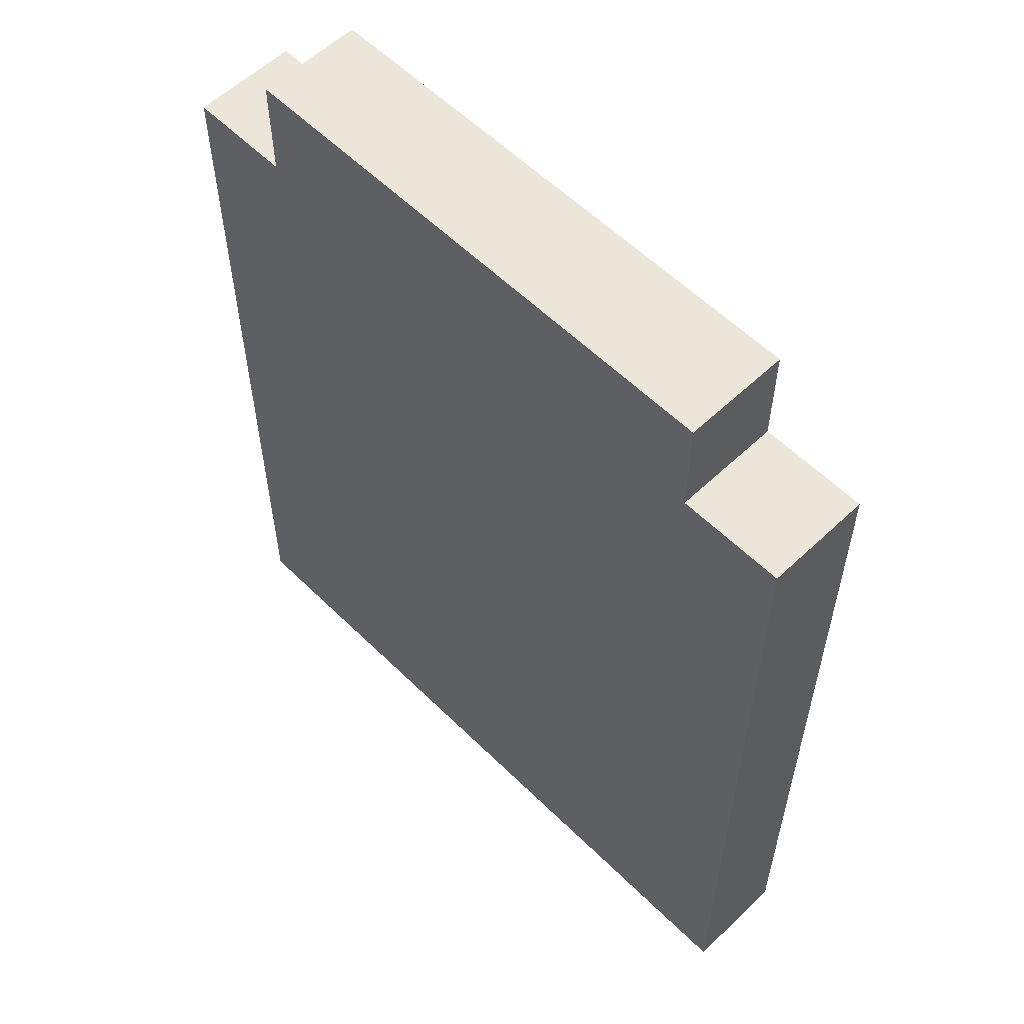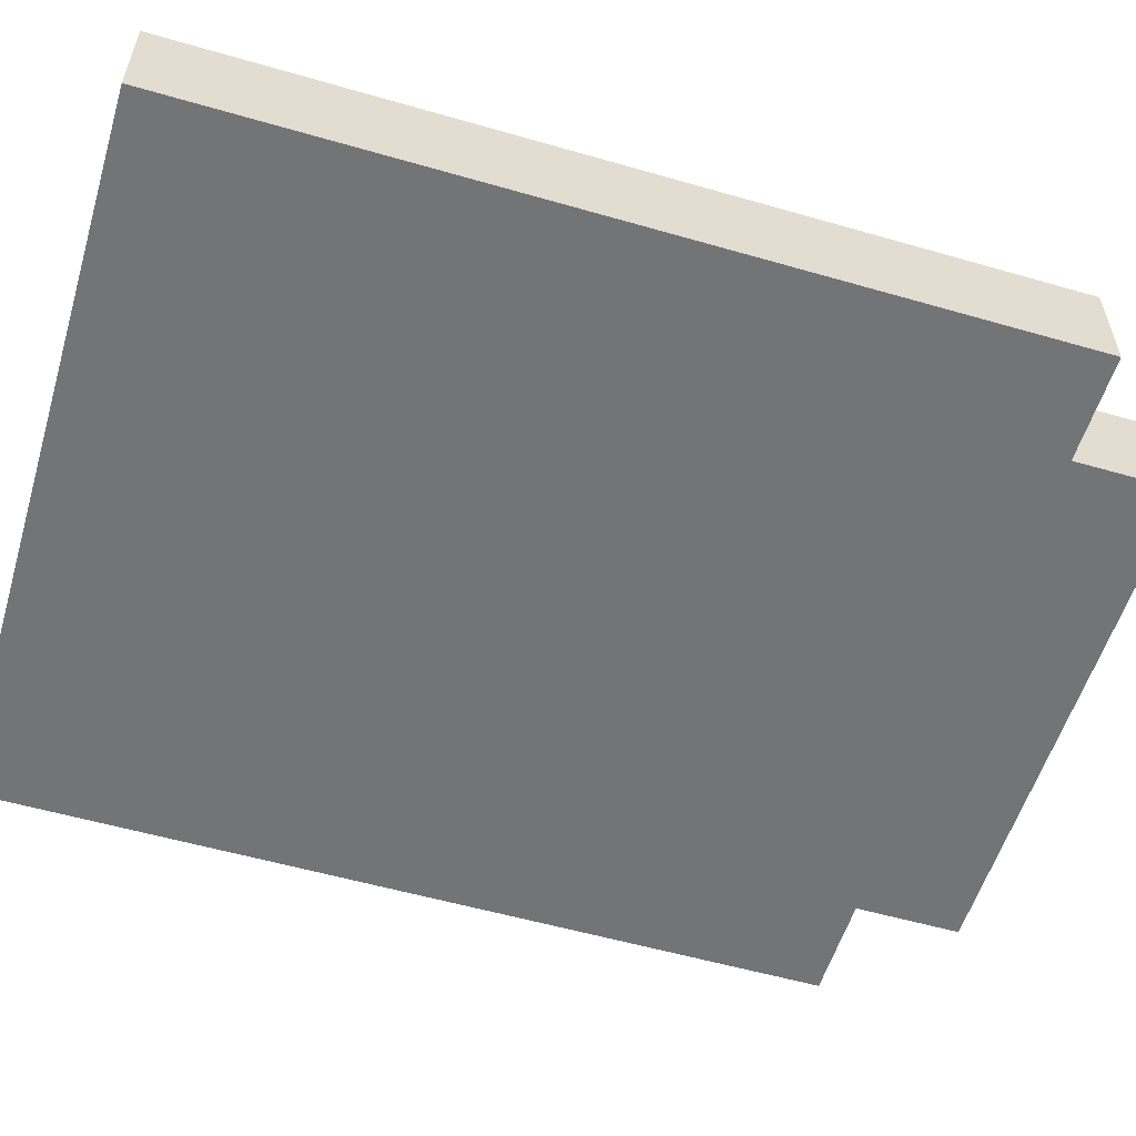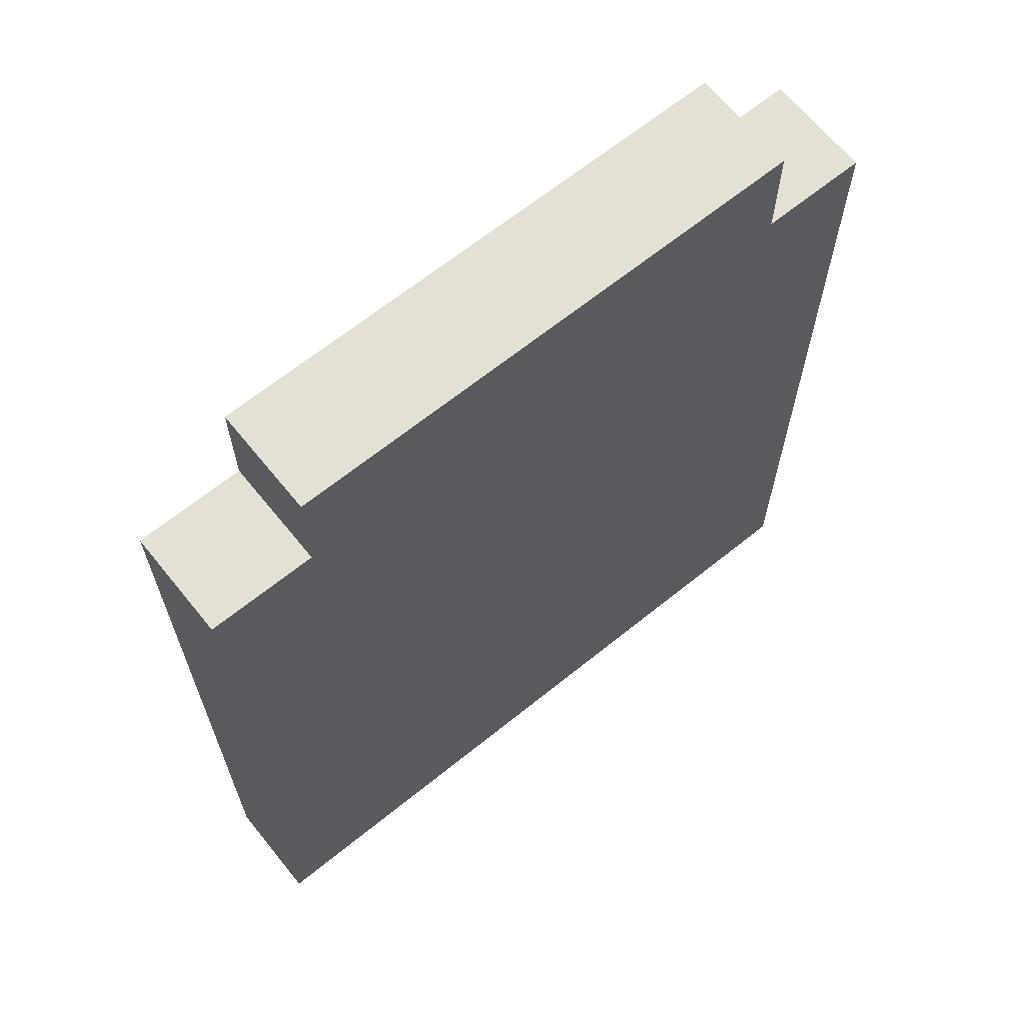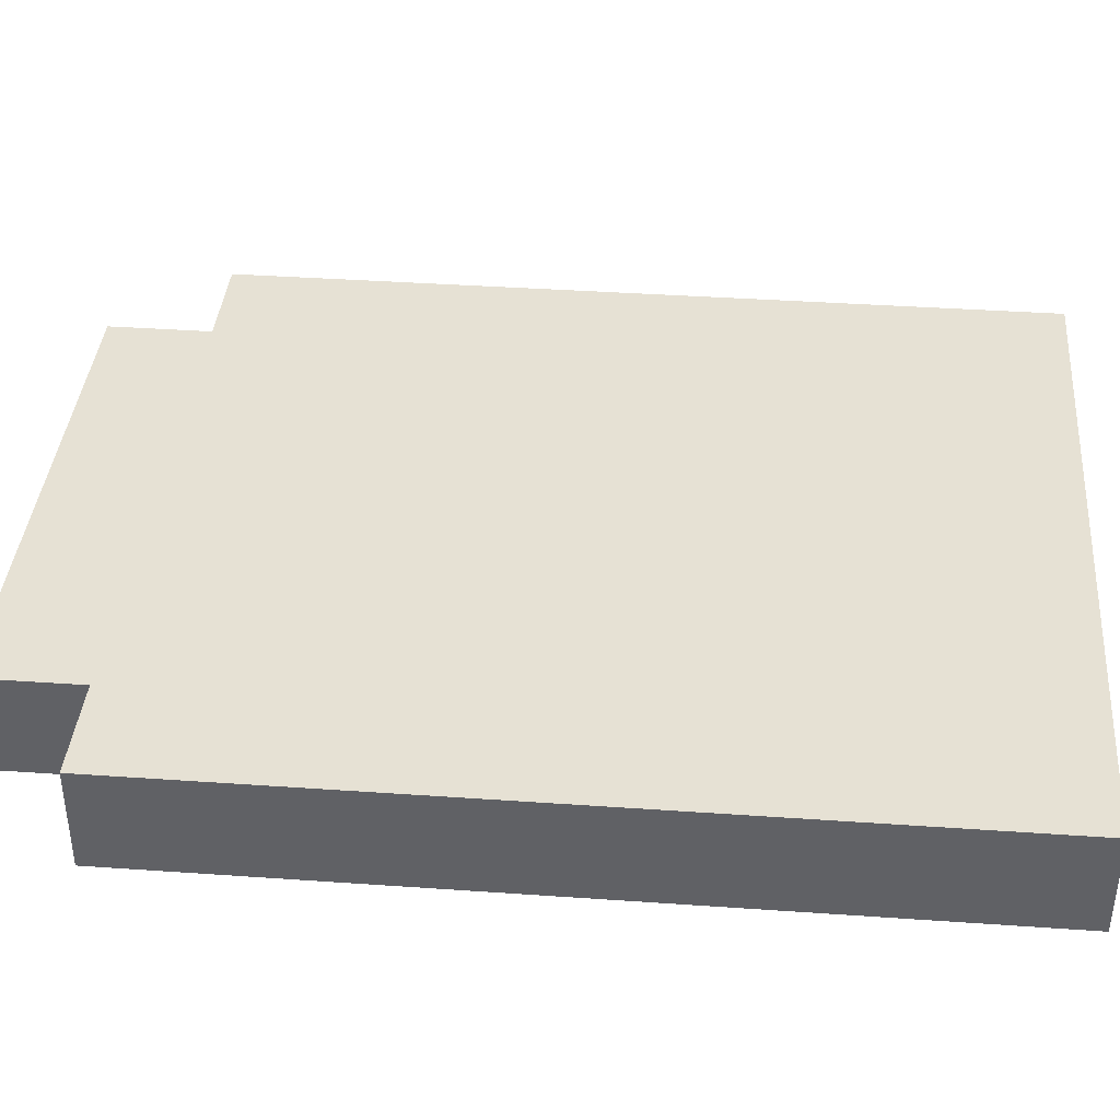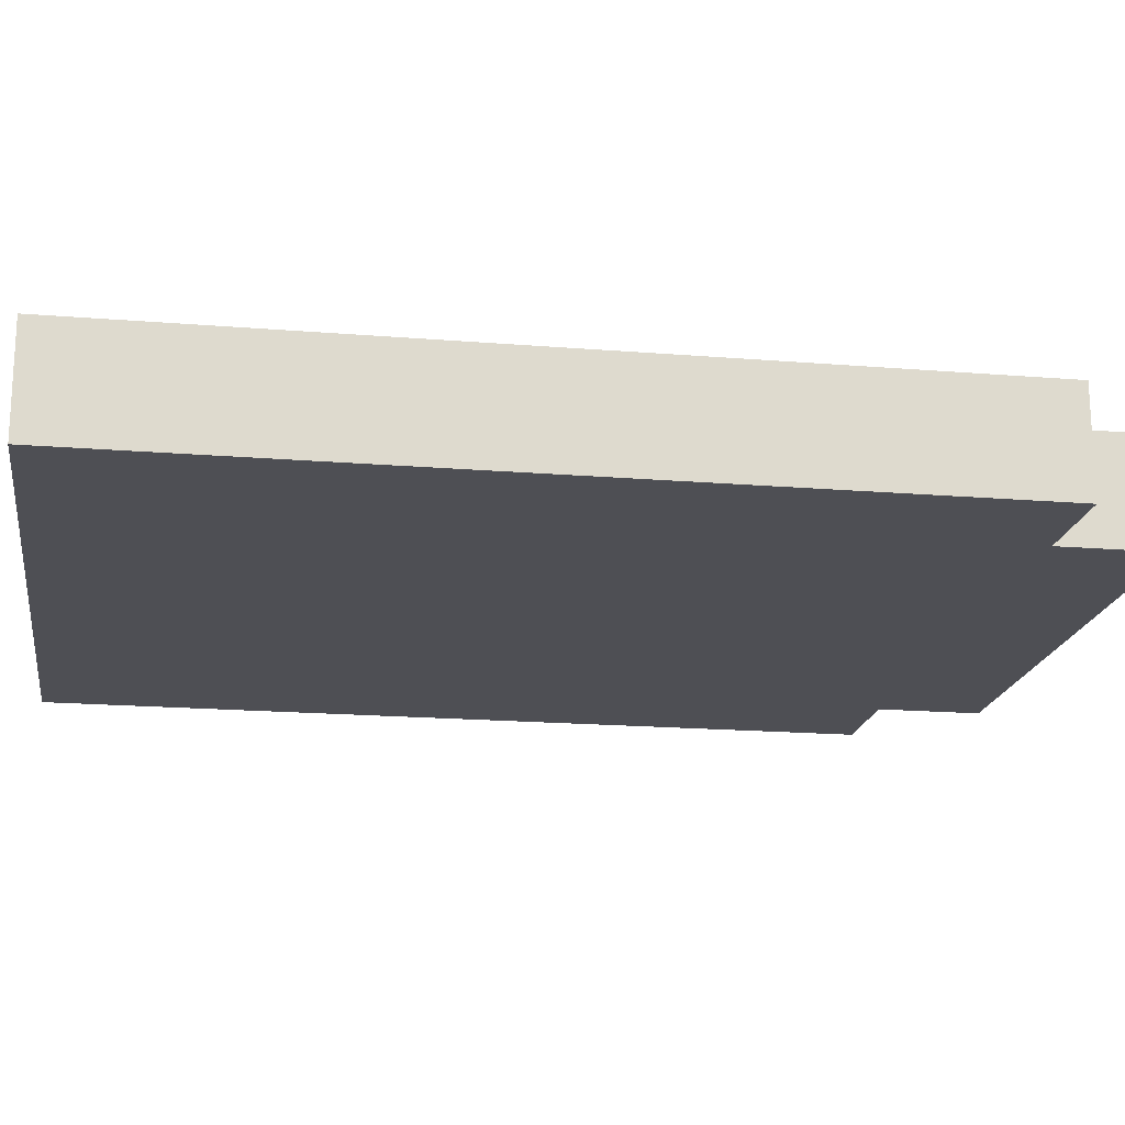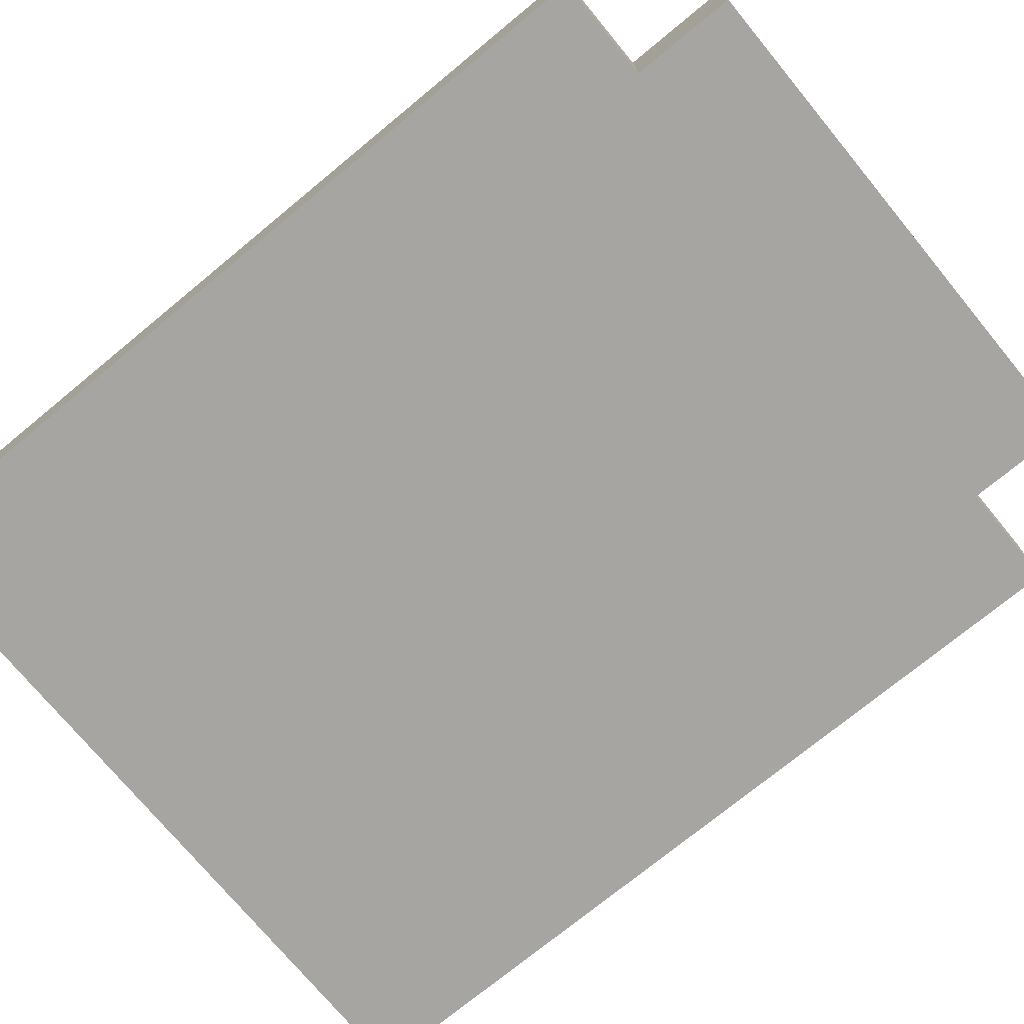
<metadata>
{"format":"obj","ext":"obj","renderer":"f3d","projection":"perspective","resolution":1024,"background":"white","views":[{"elev":57.6,"azim":45.5,"up":"+Y"},{"elev":-56.1,"azim":73.2,"up":"+Z"},{"elev":66.0,"azim":141.0,"up":"+Y"},{"elev":39.0,"azim":-85.0,"up":"+Z"},{"elev":-18.3,"azim":81.0,"up":"+Z"},{"elev":-73.8,"azim":129.5,"up":"+Z"}]}
</metadata>
<code>
o Graveyard - Grave Stone - Variant1
v -31.4 0.7 -18.6
v -31.4 0.7 -18.7
v -31.4 1.1 -18.6
v -31.4 1.1 -18.7
v -31.4 1.2 -18.6
v -31.4 1.2 -18.7
v -31.4 1.3 -18.6
v -31.4 1.3 -18.7
v -31.4 1.4 -18.6
v -31.4 1.4 -18.7
v -31.4 1.5 -18.6
v -31.4 1.5 -18.7
v -31.3 1.5 -18.6
v -31.3 1.5 -18.7
v -31.3 1.6 -18.6
v -31.3 1.6 -18.7
v -30.8 1.5 -18.6
v -30.8 1.5 -18.7
v -30.8 1.6 -18.6
v -30.8 1.6 -18.7
v -30.7 0.7 -18.6
v -30.7 0.7 -18.7
v -30.7 1.1 -18.6
v -30.7 1.1 -18.7
v -30.7 1.2 -18.6
v -30.7 1.2 -18.7
v -30.7 1.5 -18.6
v -30.7 1.5 -18.7
v -31.4 0.7 -18.6
v -31.4 1.1 -18.6
v -31.4 1.2 -18.6
v -31.4 1.3 -18.6
v -31.4 1.4 -18.6
v -31.4 1.5 -18.6
v -31.3 0.9 -18.6
v -31.3 1 -18.6
v -31.3 1.1 -18.6
v -31.3 1.2 -18.6
v -31.3 1.3 -18.6
v -31.3 1.4 -18.6
v -31.3 1.5 -18.6
v -31.3 1.6 -18.6
v -31.2 1 -18.6
v -31.2 1.2 -18.6
v -31.2 1.3 -18.6
v -31.2 1.4 -18.6
v -31.2 1.5 -18.6
v -31.2 1.6 -18.6
v -31.1 0.7 -18.6
v -31.1 0.9 -18.6
v -31.1 1 -18.6
v -31.1 1.2 -18.6
v -31.1 1.3 -18.6
v -31.1 1.4 -18.6
v -31.1 1.5 -18.6
v -31 0.7 -18.6
v -31 0.9 -18.6
v -31 1 -18.6
v -31 1.2 -18.6
v -31 1.3 -18.6
v -31 1.4 -18.6
v -31 1.5 -18.6
v -30.9 0.8 -18.6
v -30.9 0.9 -18.6
v -30.9 1 -18.6
v -30.9 1.1 -18.6
v -30.9 1.2 -18.6
v -30.9 1.5 -18.6
v -30.9 1.6 -18.6
v -30.8 0.7 -18.6
v -30.8 0.8 -18.6
v -30.8 1 -18.6
v -30.8 1.1 -18.6
v -30.8 1.2 -18.6
v -30.8 1.3 -18.6
v -30.8 1.4 -18.6
v -30.8 1.5 -18.6
v -30.8 1.6 -18.6
v -30.7 0.7 -18.6
v -30.7 1.1 -18.6
v -30.7 1.2 -18.6
v -30.7 1.5 -18.6
v -31.4 0.7 -18.7
v -31.4 1.1 -18.7
v -31.4 1.2 -18.7
v -31.4 1.3 -18.7
v -31.4 1.4 -18.7
v -31.4 1.5 -18.7
v -31.3 0.9 -18.7
v -31.3 1 -18.7
v -31.3 1.1 -18.7
v -31.3 1.2 -18.7
v -31.3 1.3 -18.7
v -31.3 1.4 -18.7
v -31.3 1.5 -18.7
v -31.3 1.6 -18.7
v -31.2 1 -18.7
v -31.2 1.2 -18.7
v -31.2 1.3 -18.7
v -31.2 1.4 -18.7
v -31.2 1.5 -18.7
v -31.2 1.6 -18.7
v -31.1 0.7 -18.7
v -31.1 0.9 -18.7
v -31.1 1 -18.7
v -31.1 1.2 -18.7
v -31.1 1.3 -18.7
v -31.1 1.4 -18.7
v -31.1 1.5 -18.7
v -31 0.7 -18.7
v -31 0.9 -18.7
v -31 1 -18.7
v -31 1.2 -18.7
v -31 1.3 -18.7
v -31 1.4 -18.7
v -31 1.5 -18.7
v -30.9 0.8 -18.7
v -30.9 0.9 -18.7
v -30.9 1 -18.7
v -30.9 1.1 -18.7
v -30.9 1.2 -18.7
v -30.9 1.5 -18.7
v -30.9 1.6 -18.7
v -30.8 0.7 -18.7
v -30.8 0.8 -18.7
v -30.8 1 -18.7
v -30.8 1.1 -18.7
v -30.8 1.2 -18.7
v -30.8 1.3 -18.7
v -30.8 1.4 -18.7
v -30.8 1.5 -18.7
v -30.8 1.6 -18.7
v -30.7 0.7 -18.7
v -30.7 1.1 -18.7
v -30.7 1.2 -18.7
v -30.7 1.5 -18.7
v -31.4 0.7 -18.6
v -31.1 0.7 -18.6
v -31 0.7 -18.6
v -30.8 0.7 -18.6
v -30.7 0.7 -18.6
v -31.4 0.7 -18.7
v -31.1 0.7 -18.7
v -31 0.7 -18.7
v -30.8 0.7 -18.7
v -30.7 0.7 -18.7
v -31.4 1.5 -18.6
v -31.3 1.5 -18.6
v -30.8 1.5 -18.6
v -30.7 1.5 -18.6
v -31.4 1.5 -18.7
v -31.3 1.5 -18.7
v -30.8 1.5 -18.7
v -30.7 1.5 -18.7
v -31.3 1.6 -18.6
v -31.2 1.6 -18.6
v -30.9 1.6 -18.6
v -30.8 1.6 -18.6
v -31.3 1.6 -18.7
v -31.2 1.6 -18.7
v -30.9 1.6 -18.7
v -30.8 1.6 -18.7
f 3 2 1
f 4 2 3
f 5 4 3
f 6 4 5
f 7 6 5
f 8 6 7
f 9 8 7
f 10 8 9
f 11 10 9
f 12 10 11
f 15 14 13
f 16 14 15
f 17 18 19
f 19 18 20
f 21 22 23
f 23 22 24
f 23 24 25
f 25 24 26
f 25 26 27
f 27 26 28
f 35 30 29
f 36 30 35
f 37 31 30
f 37 30 36
f 38 32 31
f 38 31 37
f 39 33 32
f 39 32 38
f 40 34 33
f 40 33 39
f 41 34 40
f 43 39 38
f 43 42 41
f 43 41 40
f 43 40 39
f 43 36 35
f 43 38 37
f 43 37 36
f 44 42 43
f 45 42 44
f 46 42 45
f 47 42 46
f 48 42 47
f 49 35 29
f 50 43 35
f 50 35 49
f 50 44 43
f 51 44 50
f 52 45 44
f 52 44 51
f 53 46 45
f 53 45 52
f 54 47 46
f 54 46 53
f 55 48 47
f 55 47 54
f 56 50 49
f 57 51 50
f 57 50 56
f 58 54 53
f 58 51 57
f 58 52 51
f 58 55 54
f 58 53 52
f 59 55 58
f 60 55 59
f 61 55 60
f 62 48 55
f 62 55 61
f 63 57 56
f 64 58 57
f 64 57 63
f 64 59 58
f 65 59 64
f 66 59 65
f 67 60 59
f 67 59 66
f 68 48 62
f 68 62 61
f 69 48 68
f 70 63 56
f 71 64 63
f 71 63 70
f 71 65 64
f 72 66 65
f 72 65 71
f 73 67 66
f 73 66 72
f 74 60 67
f 74 67 73
f 75 61 60
f 75 60 74
f 76 68 61
f 76 61 75
f 77 69 68
f 77 68 76
f 78 69 77
f 79 73 72
f 79 72 71
f 79 71 70
f 80 74 73
f 80 73 79
f 81 77 76
f 81 74 80
f 81 75 74
f 81 76 75
f 82 77 81
f 83 84 89
f 89 84 90
f 84 85 91
f 90 84 91
f 85 86 92
f 91 85 92
f 86 87 93
f 92 86 93
f 87 88 94
f 93 87 94
f 94 88 95
f 92 93 97
f 95 96 97
f 94 95 97
f 93 94 97
f 89 90 97
f 91 92 97
f 90 91 97
f 97 96 98
f 98 96 99
f 99 96 100
f 100 96 101
f 101 96 102
f 83 89 103
f 89 97 104
f 103 89 104
f 97 98 104
f 104 98 105
f 98 99 106
f 105 98 106
f 99 100 107
f 106 99 107
f 100 101 108
f 107 100 108
f 101 102 109
f 108 101 109
f 103 104 110
f 104 105 111
f 110 104 111
f 107 108 112
f 111 105 112
f 105 106 112
f 108 109 112
f 106 107 112
f 112 109 113
f 113 109 114
f 114 109 115
f 109 102 116
f 115 109 116
f 110 111 117
f 111 112 118
f 117 111 118
f 112 113 118
f 118 113 119
f 119 113 120
f 113 114 121
f 120 113 121
f 116 102 122
f 115 116 122
f 122 102 123
f 110 117 124
f 117 118 125
f 124 117 125
f 118 119 125
f 119 120 126
f 125 119 126
f 120 121 127
f 126 120 127
f 121 114 128
f 127 121 128
f 114 115 129
f 128 114 129
f 115 122 130
f 129 115 130
f 122 123 131
f 130 122 131
f 131 123 132
f 126 127 133
f 125 126 133
f 124 125 133
f 127 128 134
f 133 127 134
f 130 131 135
f 134 128 135
f 128 129 135
f 129 130 135
f 135 131 136
f 142 138 137
f 143 139 138
f 143 138 142
f 144 140 139
f 144 139 143
f 145 141 140
f 145 140 144
f 146 141 145
f 147 148 151
f 151 148 152
f 149 150 153
f 153 150 154
f 155 156 159
f 156 157 160
f 159 156 160
f 157 158 161
f 160 157 161
f 161 158 162

</code>
